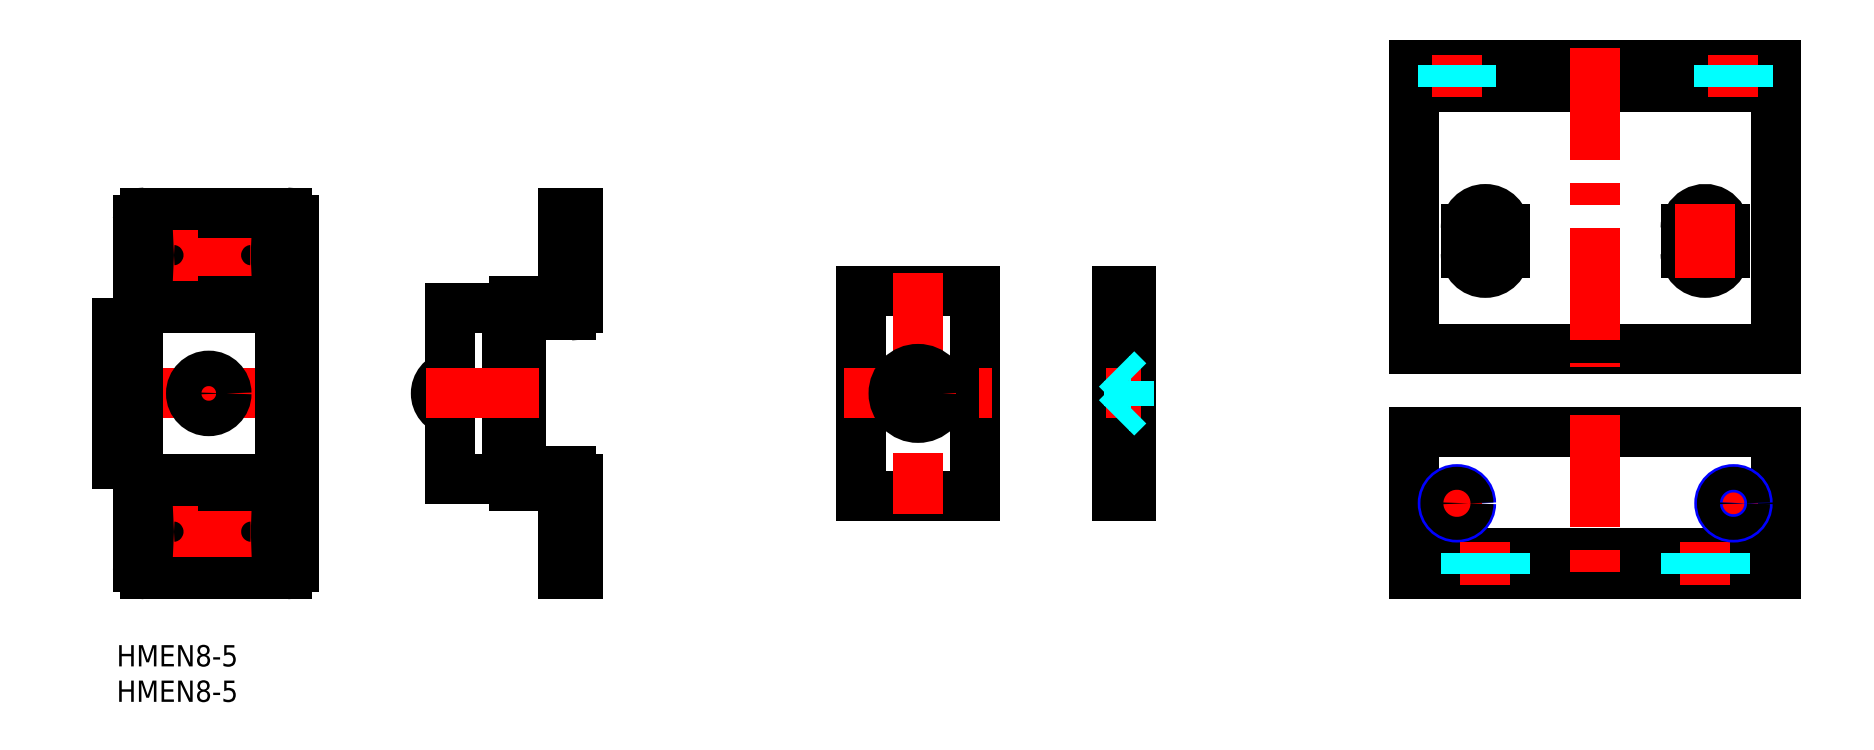
<metadata>
{"format":"dxf","ext":"dxf","renderer":"ezdxf+matplotlib","layout":"modelspace","background":"white","min_lineweight":24,"dpi":150}
</metadata>
<code>
0
SECTION
2
ENTITIES
0
TEXT
8
MSM_PART_NUMBER
10
0
20
-8
30
0
40
3
1
HMEN8-5
0
TEXT
8
MSM_PART_NUMBER
10
0
20
-3
30
0
40
3
1
HMEN8-5
0
LINE
8
MSM_CONTINUOUS
10
183
20
10
30
0
11
183
21
30
31
0
0
LINE
8
MSM_CONTINUOUS
10
234
20
10
30
0
11
234
21
30
31
0
0
LINE
8
MSM_CONTINUOUS
10
234
20
10
30
0
11
183
21
10
31
0
0
LINE
8
MSM_CONTINUOUS
10
234
20
30
30
0
11
183
21
30
31
0
0
LINE
8
MSM_CONTINUOUS
10
183
20
41.75
30
0
11
183
21
81.75
31
0
0
LINE
8
MSM_CONTINUOUS
10
234
20
41.75
30
0
11
234
21
81.75
31
0
0
LINE
8
MSM_CONTINUOUS
10
183
20
81.75
30
0
11
234
21
81.75
31
0
0
LINE
8
MSM_CONTINUOUS
10
183
20
41.75
30
0
11
234
21
41.75
31
0
0
LINE
8
MSM_CONTINUOUS
10
234
20
13
30
0
11
183
21
13
31
0
0
LINE
8
MSM_CONTINUOUS
10
183
20
78.75
30
0
11
234
21
78.75
31
0
0
LINE
8
MSM_CENTER
10
208.5
20
84.25
30
0
11
208.5
21
39.25
31
0
0
LINE
8
MSM_CENTER
10
208.5
20
32.5
30
0
11
208.5
21
7.5
31
0
0
LINE
8
MSM_CENTER
10
231.5
20
20
30
0
11
224.5
21
20
31
0
0
LINE
8
MSM_CENTER
10
189
20
16.5
30
0
11
189
21
23.5
31
0
0
LINE
8
MSM_CENTER
10
228
20
16.5
30
0
11
228
21
23.5
31
0
0
CIRCLE
8
MSM_NARROW
10
189
20
20
30
0
40
2
0
LINE
8
MSM_CENTER
10
192.5
20
20
30
0
11
185.5
21
20
31
0
0
LINE
8
MSM_CENTER
10
193
20
8.5
30
0
11
193
21
14.5
31
0
0
LINE
8
MSM_CENTER
10
224
20
8.5
30
0
11
224
21
14.5
31
0
0
LINE
8
MSM_DASHED
10
190.3
20
10
30
0
11
190.3
21
13
31
0
0
LINE
8
MSM_DASHED
10
195.8
20
10
30
0
11
195.8
21
13
31
0
0
LINE
8
MSM_DASHED
10
221.3
20
10
30
0
11
221.3
21
13
31
0
0
LINE
8
MSM_DASHED
10
226.8
20
10
30
0
11
226.8
21
13
31
0
0
LINE
8
MSM_CENTER
10
188.8
20
58.75
30
0
11
197.3
21
58.75
31
0
0
LINE
8
MSM_CENTER
10
188.8
20
55.25
30
0
11
197.3
21
55.25
31
0
0
LINE
8
MSM_CENTER
10
224
20
51
30
0
11
224
21
63
31
0
0
LINE
8
MSM_CENTER
10
193
20
51
30
0
11
193
21
63
31
0
0
LINE
8
MSM_CONTINUOUS
10
190.3
20
55.25
30
0
11
190.3
21
58.75
31
0
0
LINE
8
MSM_CONTINUOUS
10
195.8
20
55.25
30
0
11
195.8
21
58.75
31
0
0
LINE
8
MSM_CONTINUOUS
10
221.3
20
55.25
30
0
11
221.3
21
58.75
31
0
0
LINE
8
MSM_CONTINUOUS
10
226.8
20
55.25
30
0
11
226.8
21
58.75
31
0
0
ARC
8
MSM_CONTINUOUS
10
224
20
55.25
30
0
40
2.75
50
180
51
0
0
ARC
8
MSM_CONTINUOUS
10
193
20
55.25
30
0
40
2.75
50
180
51
0
0
ARC
8
MSM_CONTINUOUS
10
193
20
58.75
30
0
40
2.75
50
0
51
180
0
ARC
8
MSM_CONTINUOUS
10
224
20
58.75
30
0
40
2.75
50
0
51
180
0
LINE
8
MSM_CENTER
10
219.8
20
58.75
30
0
11
228.3
21
58.75
31
0
0
LINE
8
MSM_CENTER
10
219.8
20
55.25
30
0
11
228.3
21
55.25
31
0
0
LINE
8
MSM_DASHED
10
191
20
81.75
30
0
11
191
21
78.75
31
0
0
LINE
8
MSM_CENTER
10
189
20
77.25
30
0
11
189
21
83.25
31
0
0
LINE
8
MSM_DASHED
10
187
20
81.75
30
0
11
187
21
78.75
31
0
0
LINE
8
MSM_DASHED
10
230
20
81.75
30
0
11
230
21
78.75
31
0
0
LINE
8
MSM_CENTER
10
228
20
77.25
30
0
11
228
21
83.25
31
0
0
LINE
8
MSM_DASHED
10
226
20
81.75
30
0
11
226
21
78.75
31
0
0
LINE
8
MSM_DASHED
10
187.4
20
81.75
30
0
11
187.4
21
78.75
31
0
0
LINE
8
MSM_DASHED
10
190.6
20
81.75
30
0
11
190.6
21
78.75
31
0
0
LINE
8
MSM_DASHED
10
226.4
20
81.75
30
0
11
226.4
21
78.75
31
0
0
LINE
8
MSM_DASHED
10
229.6
20
81.75
30
0
11
229.6
21
78.75
31
0
0
CIRCLE
8
MSM_CONTINUOUS
10
189
20
20
30
0
40
1.621
0
LINE
8
MSM_CONTINUOUS
10
65.03
20
61
30
0
11
65.03
21
47.5
31
0
0
LINE
8
MSM_CONTINUOUS
10
65.03
20
10
30
0
11
63.03
21
10
31
0
0
LINE
8
MSM_DASHED
10
65.03
20
13.9
30
0
11
63.03
21
13.9
31
0
0
LINE
8
MSM_DASHED
10
65.03
20
57.1
30
0
11
63.03
21
57.1
31
0
0
LINE
8
MSM_DASHED
10
65.03
20
52.9
30
0
11
63.03
21
52.9
31
0
0
LINE
8
MSM_DASHED
10
65.03
20
18.1
30
0
11
63.03
21
18.1
31
0
0
LINE
8
MSM_CENTER
10
66.53
20
55
30
0
11
61.53
21
55
31
0
0
LINE
8
MSM_CENTER
10
66.53
20
16
30
0
11
61.53
21
16
31
0
0
LINE
8
MSM_CONTINUOUS
10
47.03
20
47.5
30
0
11
47.03
21
23.5
31
0
0
LINE
8
MSM_CONTINUOUS
10
55.03
20
47.5
30
0
11
47.03
21
47.5
31
0
0
LINE
8
MSM_CONTINUOUS
10
63.03
20
22
30
0
11
63.03
21
10
31
0
0
LINE
8
MSM_CONTINUOUS
10
65.03
20
23.5
30
0
11
65.03
21
10
31
0
0
LINE
8
MSM_CONTINUOUS
10
55.03
20
23.5
30
0
11
47.03
21
23.5
31
0
0
LINE
8
MSM_CONTINUOUS
10
64.03
20
46.5
30
0
11
57.53
21
46.5
31
0
0
LINE
8
MSM_CONTINUOUS
10
62.53
20
22.5
30
0
11
56.03
21
22.5
31
0
0
LINE
8
MSM_CONTINUOUS
10
55.03
20
47.5
30
0
11
55.03
21
23.5
31
0
0
LINE
8
MSM_CONTINUOUS
10
62.53
20
48.5
30
0
11
56.03
21
48.5
31
0
0
LINE
8
MSM_CONTINUOUS
10
63.03
20
61
30
0
11
63.03
21
49
31
0
0
LINE
8
MSM_CONTINUOUS
10
65.03
20
61
30
0
11
63.03
21
61
31
0
0
LINE
8
MSM_CONTINUOUS
10
19
20
57.1
30
0
11
7.993
21
57.1
31
0
0
LINE
8
MSM_CONTINUOUS
10
19
20
52.9
30
0
11
7.993
21
52.9
31
0
0
LINE
8
MSM_CENTER
10
19
20
12.4
30
0
11
19
21
19.6
31
0
0
LINE
8
MSM_CONTINUOUS
10
3
20
25.5
30
0
11
0
21
25.5
31
0
0
LINE
8
MSM_CONTINUOUS
10
19
20
18.1
30
0
11
7.993
21
18.1
31
0
0
LINE
8
MSM_CONTINUOUS
10
24
20
10
30
0
11
4
21
10
31
0
0
LINE
8
MSM_CENTER
10
19
20
58.6
30
0
11
19
21
51.4
31
0
0
LINE
8
MSM_CENTER
10
13
20
39.5
30
0
11
13
21
31.5
31
0
0
LINE
8
MSM_CENTER
10
27.5
20
35.5
30
0
11
-2.5
21
35.5
31
0
0
LINE
8
MSM_CONTINUOUS
10
19
20
13.9
30
0
11
7.993
21
13.9
31
0
0
LINE
8
MSM_CENTER
10
22.6
20
55
30
0
11
4.4
21
55
31
0
0
LINE
8
MSM_CENTER
10
22.6
20
16
30
0
11
4.4
21
16
31
0
0
LINE
8
MSM_CONTINUOUS
10
23
20
47.5
30
0
11
23
21
23.5
31
0
0
LINE
8
MSM_CONTINUOUS
10
25
20
22.5
30
0
11
3
21
22.5
31
0
0
LINE
8
MSM_CONTINUOUS
10
25
20
48.5
30
0
11
3
21
48.5
31
0
0
LINE
8
MSM_CONTINUOUS
10
23
20
47.5
30
0
11
3
21
47.5
31
0
0
LINE
8
MSM_CONTINUOUS
10
23
20
23.5
30
0
11
3
21
23.5
31
0
0
LINE
8
MSM_CONTINUOUS
10
3
20
45.5
30
0
11
0
21
45.5
31
0
0
LINE
8
MSM_CONTINUOUS
10
25
20
60
30
0
11
25
21
11
31
0
0
LINE
8
MSM_CONTINUOUS
10
24
20
61
30
0
11
4
21
61
31
0
0
LINE
8
MSM_CENTER
10
8
20
58.6
30
0
11
8
21
51.4
31
0
0
LINE
8
MSM_CENTER
10
8
20
12.4
30
0
11
8
21
19.6
31
0
0
LINE
8
MSM_CONTINUOUS
10
0
20
45.5
30
0
11
0
21
25.5
31
0
0
LINE
8
MSM_CONTINUOUS
10
57.03
20
46
30
0
11
57.03
21
25
31
0
0
LINE
8
MSM_CONTINUOUS
10
64.03
20
24.5
30
0
11
57.53
21
24.5
31
0
0
ARC
8
MSM_CONTINUOUS
10
47.59
20
35.5
30
0
40
2.562
50
102.7
51
257.3
0
ARC
8
MSM_CONTINUOUS
10
56.03
20
47.5
30
0
40
1
50
90
51
180
0
ARC
8
MSM_CONTINUOUS
10
64.03
20
47.5
30
0
40
1
50
270
51
3e-06
0
ARC
8
MSM_CONTINUOUS
10
56.03
20
23.5
30
0
40
1
50
180
51
270
0
ARC
8
MSM_CONTINUOUS
10
62.53
20
49
30
0
40
0.5
50
270
51
3e-06
0
ARC
8
MSM_CONTINUOUS
10
62.53
20
22
30
0
40
0.5
50
3e-06
51
90
0
ARC
8
MSM_CONTINUOUS
10
57.53
20
25
30
0
40
0.5
50
180
51
270
0
ARC
8
MSM_CONTINUOUS
10
8
20
55
30
0
40
2.1
50
90
51
270
0
ARC
8
MSM_CONTINUOUS
10
24
20
11
30
0
40
1
50
270
51
360
0
ARC
8
MSM_CONTINUOUS
10
24
20
60
30
0
40
1
50
3e-06
51
90
0
CIRCLE
8
MSM_CONTINUOUS
10
13
20
35.5
30
0
40
2.5
0
ARC
8
MSM_CONTINUOUS
10
4
20
11
30
0
40
1
50
180
51
270
0
ARC
8
MSM_CONTINUOUS
10
19
20
55
30
0
40
2.1
50
270
51
90
0
ARC
8
MSM_CONTINUOUS
10
57.53
20
46
30
0
40
0.5
50
90
51
180
0
ARC
8
MSM_CONTINUOUS
10
64.03
20
23.5
30
0
40
1
50
3e-06
51
90
0
LINE
8
MSM_CENTER
10
59.53
20
35.5
30
0
11
42.53
21
35.5
31
0
0
LINE
8
MSM_CONTINUOUS
10
105
20
50
30
0
11
105
21
21
31
0
0
LINE
8
MSM_CONTINUOUS
10
105
20
21
30
0
11
121
21
21
31
0
0
LINE
8
MSM_CONTINUOUS
10
121
20
50
30
0
11
121
21
21
31
0
0
LINE
8
MSM_CONTINUOUS
10
105
20
50
30
0
11
121
21
50
31
0
0
LINE
8
MSM_CENTER
10
113
20
52.5
30
0
11
113
21
18.5
31
0
0
LINE
8
MSM_CENTER
10
102.5
20
35.5
30
0
11
123.5
21
35.5
31
0
0
LINE
8
MSM_CONTINUOUS
10
143
20
21
30
0
11
143
21
50
31
0
0
LINE
8
MSM_CONTINUOUS
10
143
20
50
30
0
11
141
21
50
31
0
0
LINE
8
MSM_CONTINUOUS
10
141
20
21
30
0
11
141
21
50
31
0
0
LINE
8
MSM_CONTINUOUS
10
143
20
21
30
0
11
141
21
21
31
0
0
LINE
8
MSM_CENTER
10
144.5
20
35.5
30
0
11
139.5
21
35.5
31
0
0
ARC
8
MSM_CONTINUOUS
10
19
20
16
30
0
40
2.1
50
270
51
90
0
ARC
8
MSM_CONTINUOUS
10
8
20
16
30
0
40
2.1
50
90
51
270
0
ARC
8
MSM_CONTINUOUS
10
4
20
60
30
0
40
1
50
90
51
180
0
LINE
8
MSM_DASHED
10
142.7
20
33.75
30
0
11
143
21
33.75
31
0
0
LINE
8
MSM_DASHED
10
142.7
20
33.75
30
0
11
142.7
21
37.25
31
0
0
LINE
8
MSM_DASHED
10
142.7
20
37.25
30
0
11
141
21
38.95
31
0
0
LINE
8
MSM_DASHED
10
141
20
32.05
30
0
11
142.7
21
33.75
31
0
0
LINE
8
MSM_DASHED
10
143
20
37.25
30
0
11
142.7
21
37.25
31
0
0
CIRCLE
8
MSM_CONTINUOUS
10
113
20
35.5
30
0
40
3.45
0
CIRCLE
8
MSM_CONTINUOUS
10
113
20
35.5
30
0
40
1.75
0
LINE
8
MSM_CONTINUOUS
10
3
20
60
30
0
11
3
21
11
31
0
0
CIRCLE
8
MSM_NARROW
10
228
20
20
30
0
40
2
0
CIRCLE
8
MSM_CONTINUOUS
10
228
20
20
30
0
40
1.621
0
ENDSEC
0
EOF

</code>
